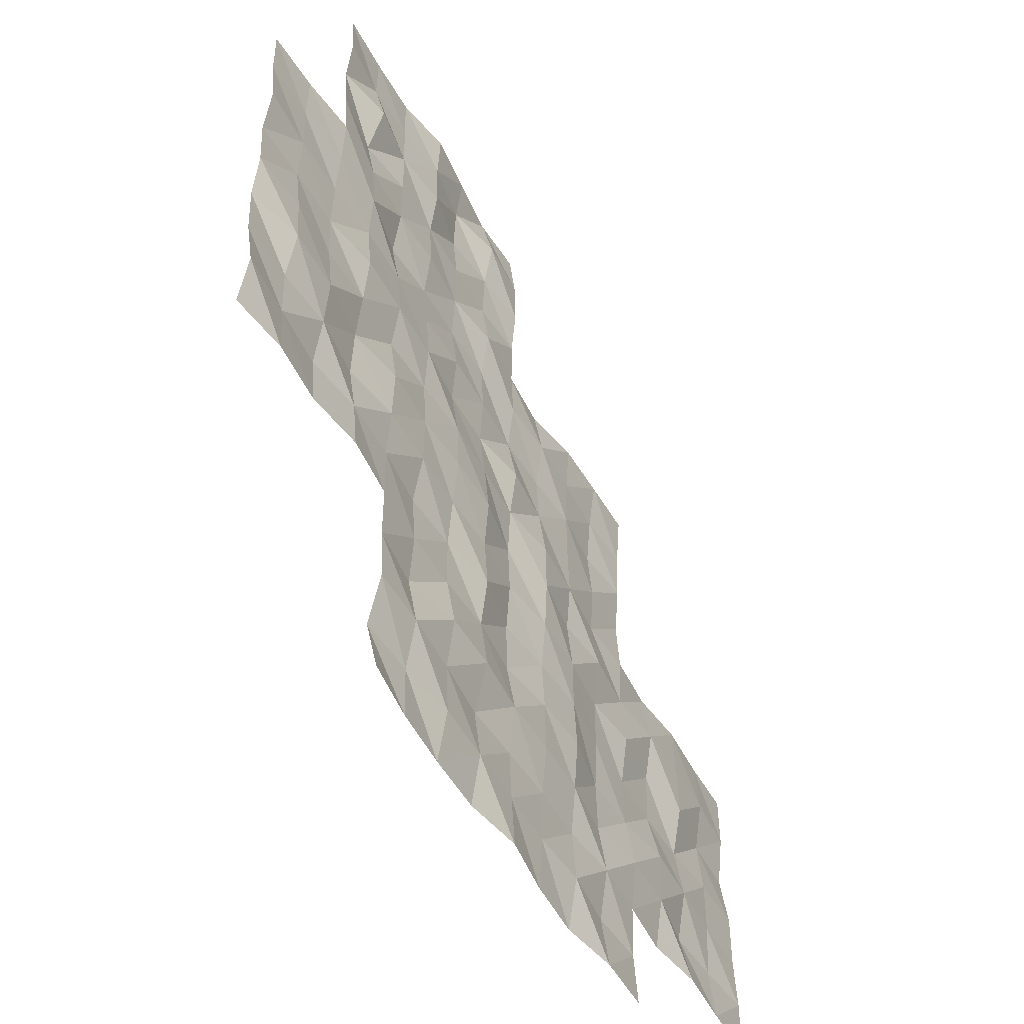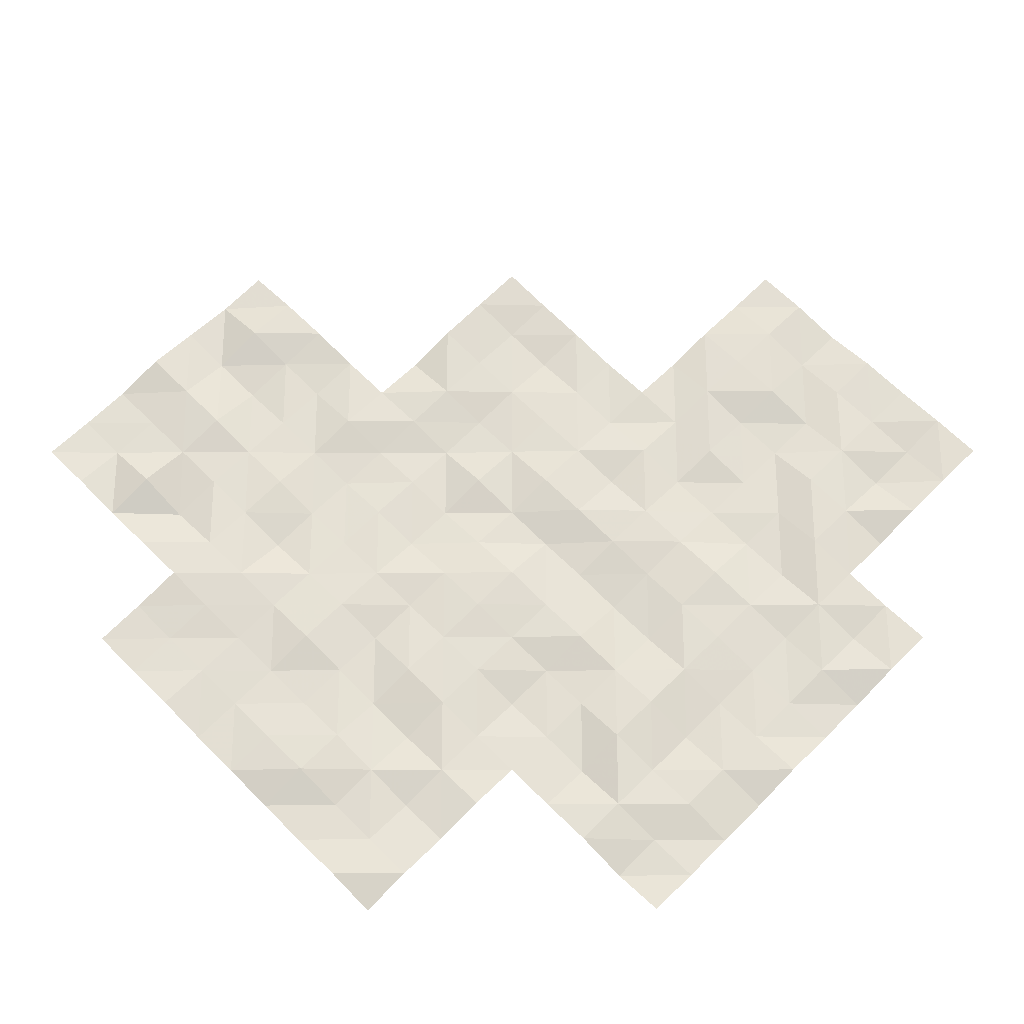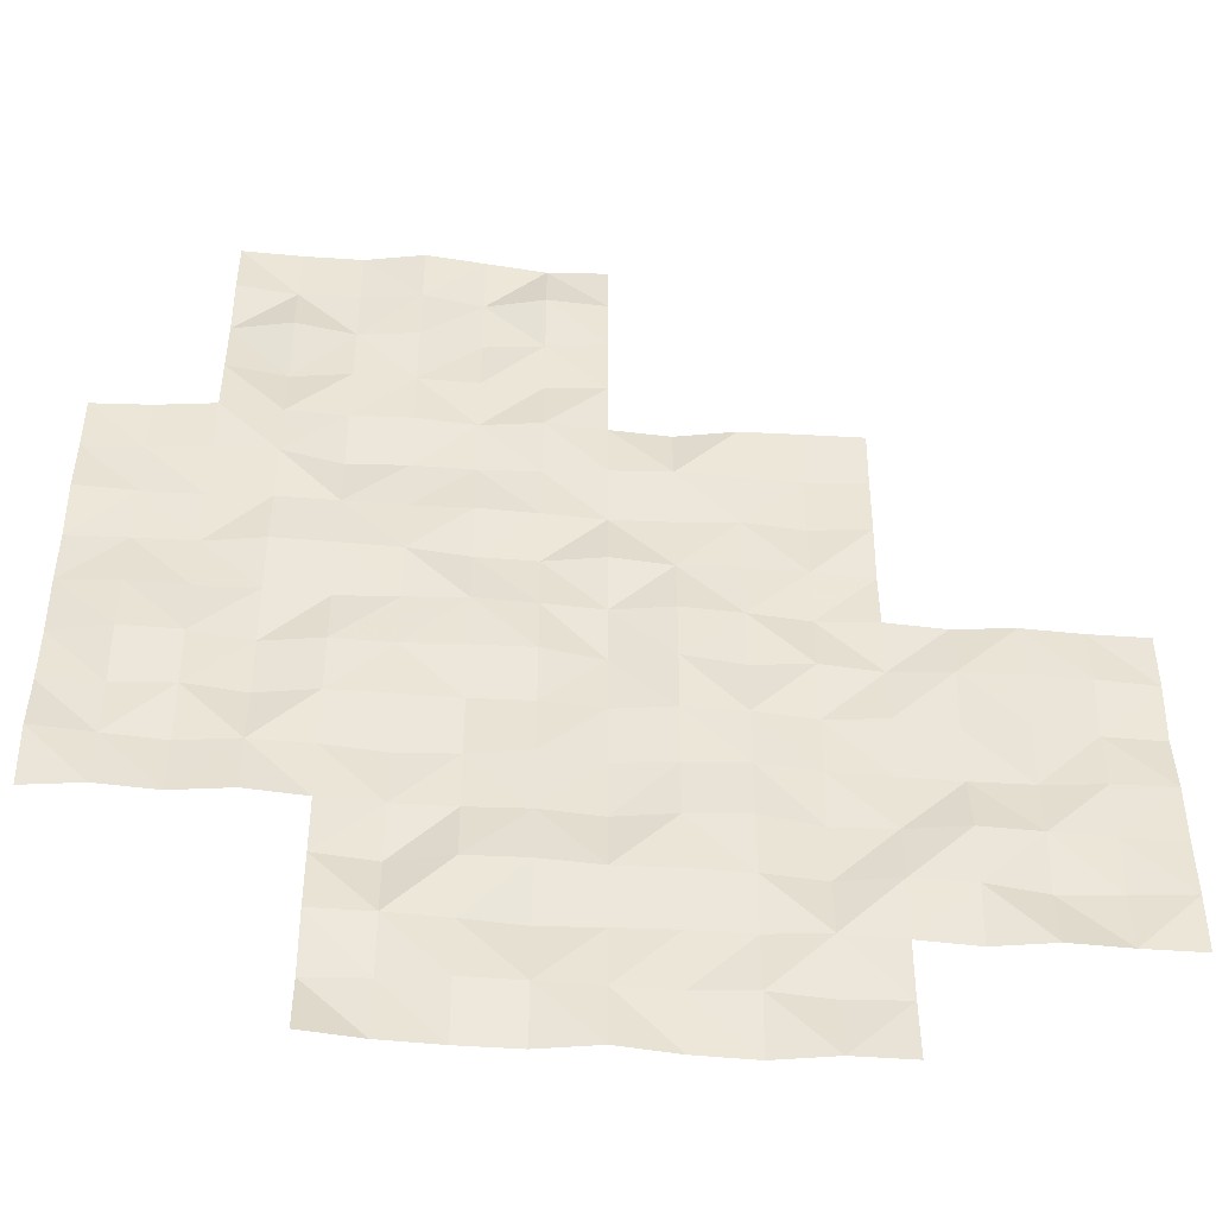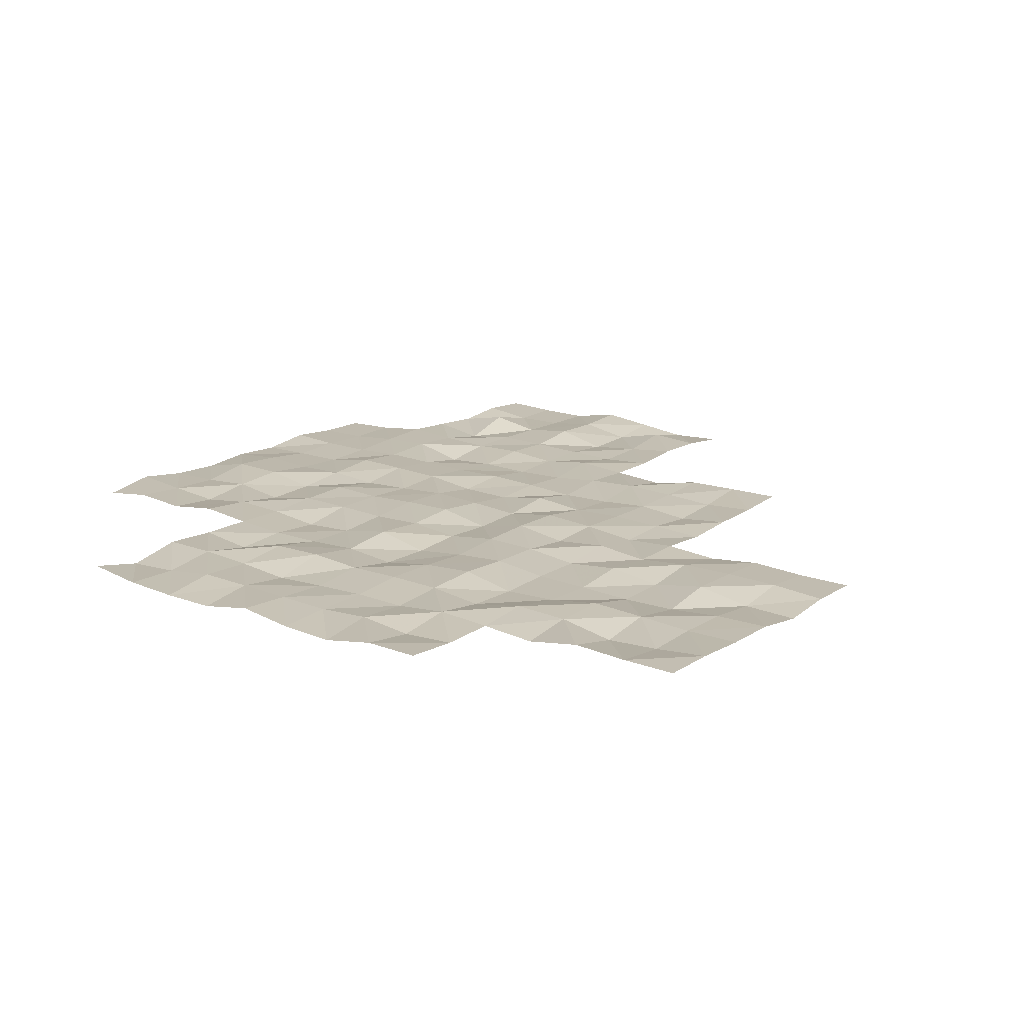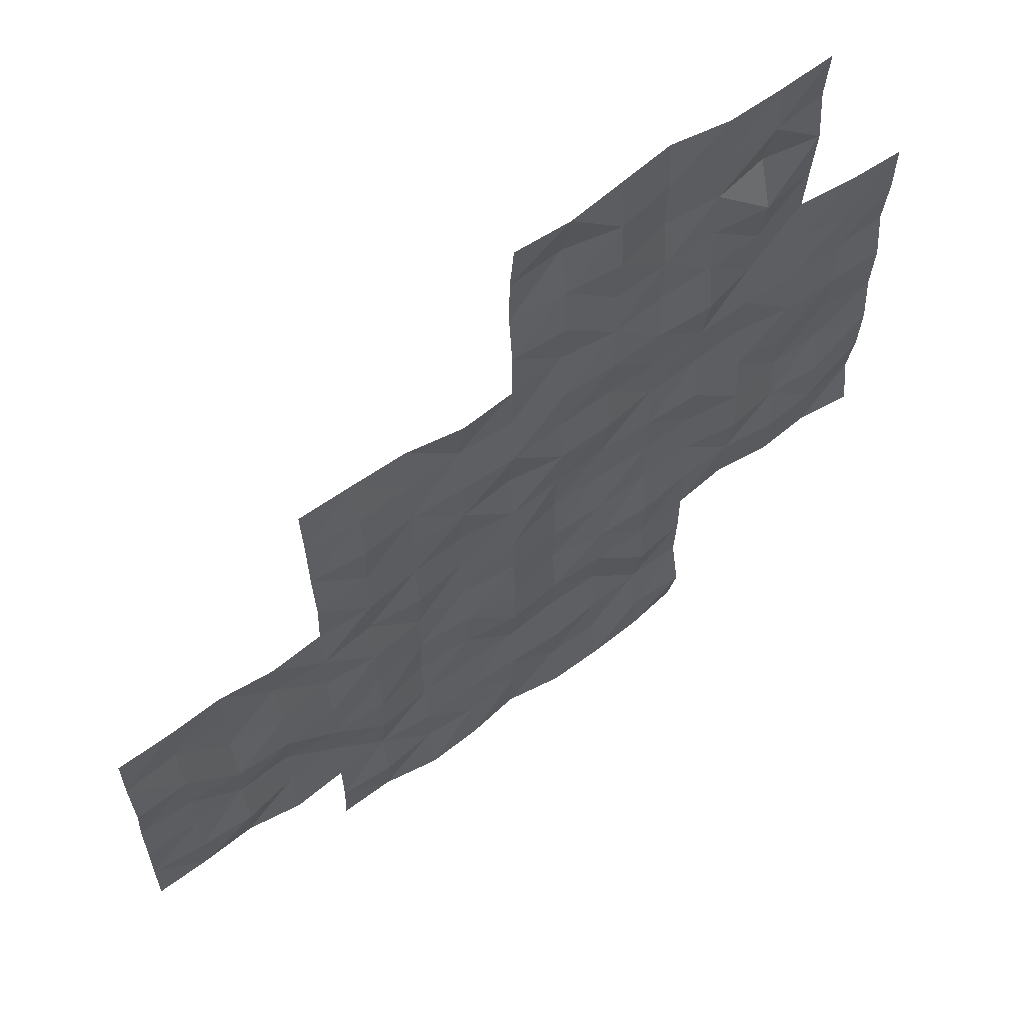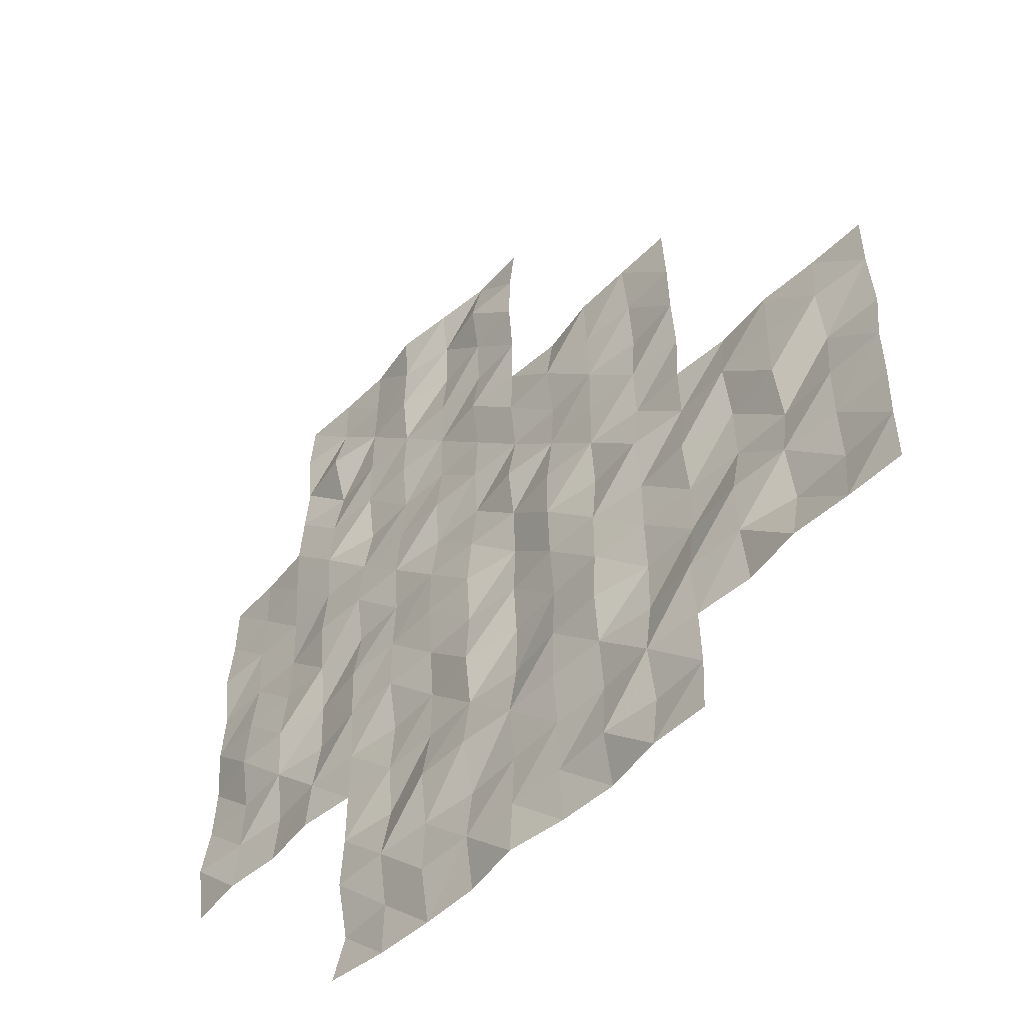
<metadata>
{"format":"obj","ext":"obj","renderer":"f3d","projection":"perspective","resolution":1024,"background":"white","views":[{"elev":-52.1,"azim":119.1,"up":"+Z"},{"elev":66.6,"azim":135.0,"up":"+Y"},{"elev":-46.3,"azim":175.7,"up":"+Z"},{"elev":16.5,"azim":-142.5,"up":"+Y"},{"elev":61.8,"azim":-36.4,"up":"+Z"},{"elev":-51.1,"azim":-133.1,"up":"+Z"}]}
</metadata>
<code>
g Lake_ripples_Mesh
v 25.05 -0.2038 -45.05
v 35 -0.1528 -57.5
v 42.5 -0.139 -55
v 42.5 -0.3076 -50
v 32.5 -0.1524 -60
v 45 -0.2107 -52.5
v 45 -0.2542 -47.5
v 40 -0.2819 -62.5
v 40 -0.2753 -57.5
v 40 -0.3225 -52.5
v 40 -0.1302 -47.5
v 40 -0.2818 -45
v 45 -0.304 -45
v 35 -0.1838 -52.5
v 30 -0.1733 -62.5
v 30 -0.3641 -57.5
v 47.5 -0.2574 -45
v 32.5 -0.1687 -55
v 37.5 -0.3779 -65
v 37.5 -0.08121 -60
v 37.5 -0.1565 -55
v 37.5 -0.09473 -50
v 35 -0.2115 -62.5
v 30 -0.234 -55
v 30 -0.2104 -60
v 50 -0.2859 -57.5
v 35 -0.06127 -50
v 35 -0.2115 -55
v 35 -0.2773 -60
v 35 -0.1782 -65
v 50 -0.1823 -52.5
v 40 -0.236 -50
v 40 -0.2668 -55
v 40 -0.3425 -60
v 40 -0.1641 -65
v 45 -0.2436 -50
v 45 -0.2727 -55
v 45 -0.2045 -60
v 45 -0.1381 -65
v 45 -0.1422 -62.5
v 50 -0.3085 -50
v 50 -0.2516 -55
v 50 -0.2983 -60
v 42.5 -0.2133 -45
v 45 -0.1516 -57.5
v 42.5 -0.2736 -60
v 42.5 -0.3646 -65
v 47.5 -0.1207 -50
v 47.5 -0.2232 -55
v 47.5 -0.2379 -60
v 47.5 -0.1828 -57.5
v 47.5 -0.2462 -52.5
v 47.5 -0.2847 -47.5
v 42.5 -0.2263 -62.5
v 42.5 -0.2017 -57.5
v 42.5 -0.2093 -52.5
v 42.5 -0.3943 -47.5
v 37.5 -0.263 -62.5
v 37.5 -0.1406 -57.5
v 37.5 -0.1992 -52.5
v 32.5 -0.1014 -62.5
v 32.5 -0.1099 -57.5
v 33.75 -0.09786 -60
v 40 -0.1581 -61.25
v 43.75 -0.1641 -57.5
v 41.25 -0.1669 -57.5
v 42.5 -0.1002 -56.25
v 47.5 -0.3366 -58.75
v 43.75 -0.2085 -50
v 38.75 -0.1602 -60
v 38.75 -0.3166 -50
v 50 -0.3397 -56.25
v 50 -0.2892 -51.25
v 45 -0.201 -61.25
v 43.75 -0.0798 -45
v 40 -0.3185 -56.25
v 40 -0.1917 -51.25
v 35 -0.08904 -61.25
v 35 -0.1472 -51.25
v 48.75 -0.1442 -60
v 42.5 -0.294 -58.75
v 43.75 -0.1538 -62.5
v 41.25 -0.3411 -62.5
v 42.5 -0.08456 -61.25
v 42.5 -0.1767 -63.75
v 45 -0.402 -51.25
v 30 -0.2038 -58.75
v 48.75 -0.1558 -55
v 46.25 -0.04263 -47.5
v 45 -0.1158 -56.25
v 35 -0.2783 -53.75
v 35 -0.3054 -58.75
v 35 -0.2476 -63.75
v 48.75 -0.2589 -50
v 47.5 -0.173 -46.25
v 40 -0.2309 -48.75
v 40 -0.1188 -53.75
v 40 -0.3531 -58.75
v 40 -0.23 -63.75
v 43.75 -0.3034 -65
v 47.5 -0.1979 -48.75
v 45 -0.2375 -48.75
v 45 -0.1124 -53.75
v 45 -0.2253 -58.75
v 45 -0.3926 -63.75
v 43.75 -0.277 -60
v 48.75 -0.2421 -52.5
v 50 -0.3155 -53.75
v 50 -0.113 -58.75
v 46.25 -0.3008 -45
v 43.75 -0.2183 -55
v 33.75 -0.2953 -55
v 38.75 -0.08258 -55
v 38.75 -0.3266 -65
v 46.25 -0.1867 -52.5
v 45 -0.2888 -46.25
v 31.25 -0.2276 -55
v 31.25 -0.2194 -60
v 47.5 -0.172 -51.25
v 36.25 -0.07238 -50
v 36.25 -0.2849 -55
v 36.25 -0.324 -60
v 36.25 -0.163 -65
v 47.5 -0.2808 -53.75
v 41.25 -0.1461 -50
v 41.25 -0.19 -55
v 41.25 -0.2255 -60
v 41.25 -0.3738 -65
v 48.75 -0.2691 -57.5
v 46.25 -0.1962 -50
v 46.25 -0.1863 -55
v 46.25 -0.08132 -60
v 41.25 -0.3467 -45
v 46.25 -0.3479 -57.5
v 40 -0.1498 -46.25
v 35 -0.2482 -56.25
v 30 -0.1603 -61.25
v 30 -0.2316 -56.25
v 47.5 -0.1037 -56.25
v 42.5 -0.301 -53.75
v 42.5 -0.3538 -51.25
v 41.25 -0.2543 -52.5
v 43.75 -0.2341 -52.5
v 42.5 -0.287 -48.75
v 42.5 -0.3527 -46.25
v 41.25 -0.266 -47.5
v 43.75 -0.111 -47.5
v 37.5 -0.1851 -63.75
v 37.5 -0.1631 -61.25
v 36.25 -0.1399 -62.5
v 38.75 -0.2391 -62.5
v 37.5 -0.1355 -58.75
v 37.5 -0.2481 -56.25
v 36.25 -0.2745 -57.5
v 38.75 -0.1181 -57.5
v 37.5 -0.1884 -53.75
v 37.5 -0.1633 -51.25
v 36.25 -0.3177 -52.5
v 38.75 -0.2896 -52.5
v 32.5 -0.3505 -61.25
v 31.25 -0.1616 -62.5
v 33.75 -0.2989 -62.5
v 32.5 -0.3278 -58.75
v 32.5 -0.123 -56.25
v 31.25 -0.3259 -57.5
v 33.75 -0.3108 -57.5
v 33.75 -0.1338 -56.25
v 31.25 -0.1461 -56.25
v 31.25 -0.2206 -58.75
v 33.75 -0.1311 -61.25
v 31.25 -0.2803 -61.25
v 38.75 -0.1292 -51.25
v 36.25 -0.2236 -51.25
v 36.25 -0.2261 -53.75
v 38.75 -0.06849 -56.25
v 36.25 -0.1249 -56.25
v 36.25 -0.2743 -58.75
v 41.25 -0.0892 -58.75
v 46.25 -0.306 -56.25
v 48.75 -0.07589 -56.25
v 46.25 -0.08575 -53.75
v 46.25 -0.1224 -51.25
v 41.25 -0.08395 -56.25
v 46.25 -0.1838 -58.75
v 48.75 -0.2304 -58.75
v 48.75 -0.2864 -53.75
v 43.75 -0.1609 -56.25
v 43.75 -0.331 -63.75
v 43.75 -0.3605 -58.75
v 43.75 -0.1529 -53.75
v 43.75 -0.2554 -48.75
v 41.25 -0.3216 -53.75
v 38.75 -0.26 -63.75
v 38.75 -0.2155 -58.75
v 38.75 -0.2339 -53.75
v 46.25 -0.4019 -48.75
v 41.25 -0.3155 -51.25
v 33.75 -0.344 -58.75
v 48.75 -0.2818 -51.25
v 46.25 -0.3135 -46.25
v 43.75 -0.3345 -51.25
v 43.75 -0.3593 -61.25
v 41.25 -0.06565 -61.25
v 41.25 -0.2002 -63.75
v 36.25 -0.3166 -63.75
v 43.75 -0.1386 -46.25
v 41.25 -0.07415 -46.25
v 41.25 -0.3122 -48.75
v 36.25 -0.2988 -61.25
v 38.75 -0.1407 -61.25
f 64 151 210
f 149 150 209
f 208 4 125
f 145 146 207
f 206 7 147
f 148 123 205
f 204 47 128
f 203 54 83
f 74 82 202
f 201 6 143
f 200 53 89
f 73 107 199
f 198 29 63
f 141 142 197
f 101 130 196
f 195 33 113
f 194 34 70
f 99 114 193
f 140 126 192
f 191 36 69
f 103 111 190
f 104 106 189
f 105 100 188
f 187 45 65
f 186 42 88
f 109 80 185
f 184 50 132
f 67 66 183
f 119 115 182
f 124 131 181
f 72 129 180
f 179 51 134
f 81 127 178
f 152 122 177
f 176 59 154
f 76 155 175
f 174 21 121
f 173 60 158
f 77 159 172
f 160 161 171
f 170 23 162
f 169 5 118
f 168 62 165
f 167 2 166
f 167 62 164
f 18 167 164
f 112 136 167
f 138 165 16
f 117 138 24
f 18 168 117
f 87 118 25
f 165 87 16
f 165 163 169
f 170 61 160
f 5 170 160
f 63 78 170
f 137 161 15
f 118 137 25
f 5 171 118
f 172 60 157
f 22 172 157
f 32 172 71
f 173 14 79
f 120 79 27
f 120 157 173
f 91 121 28
f 14 174 91
f 60 174 158
f 175 59 153
f 21 175 153
f 33 175 113
f 136 154 2
f 121 136 28
f 21 176 121
f 177 29 92
f 154 92 2
f 59 177 154
f 98 127 34
f 9 178 98
f 55 178 66
f 179 45 90
f 37 179 90
f 131 139 179
f 180 51 139
f 88 139 49
f 42 180 88
f 103 131 37
f 115 103 6
f 115 124 181
f 182 6 86
f 36 182 86
f 48 182 130
f 76 66 9
f 126 76 33
f 3 183 126
f 184 38 104
f 45 184 104
f 51 184 134
f 185 50 68
f 51 185 68
f 26 185 129
f 186 49 124
f 107 124 52
f 107 108 186
f 187 55 67
f 3 187 67
f 111 90 187
f 188 47 85
f 82 85 54
f 40 188 82
f 81 106 46
f 65 81 55
f 65 104 189
f 190 3 140
f 56 190 140
f 6 190 143
f 191 4 144
f 57 191 144
f 7 191 147
f 192 33 97
f 10 192 97
f 142 140 192
f 193 19 148
f 58 193 148
f 151 99 193
f 152 70 20
f 155 152 59
f 9 194 155
f 195 21 156
f 60 195 156
f 10 195 159
f 102 130 36
f 7 196 102
f 53 196 89
f 197 10 77
f 125 77 32
f 4 197 125
f 198 5 163
f 166 163 62
f 166 92 198
f 199 52 119
f 94 119 48
f 41 199 94
f 200 7 116
f 110 116 13
f 17 200 110
f 141 143 56
f 4 201 141
f 36 201 69
f 84 82 54
f 46 202 84
f 106 74 202
f 64 83 8
f 127 64 34
f 127 84 203
f 204 35 99
f 8 204 99
f 54 204 83
f 93 123 30
f 150 93 23
f 150 148 205
f 145 147 57
f 44 206 145
f 13 206 75
f 207 11 135
f 133 135 12
f 133 145 207
f 96 125 32
f 146 96 11
f 146 144 208
f 78 150 23
f 29 209 78
f 122 149 209
f 149 151 58
f 70 149 20
f 70 64 210
f 64 8 151
f 149 58 150
f 208 144 4
f 145 57 146
f 206 116 7
f 148 19 123
f 204 85 47
f 203 84 54
f 74 40 82
f 201 86 6
f 200 95 53
f 73 31 107
f 198 92 29
f 141 56 142
f 101 48 130
f 195 97 33
f 194 98 34
f 99 35 114
f 140 3 126
f 191 102 36
f 103 37 111
f 104 38 106
f 105 39 100
f 187 90 45
f 186 108 42
f 109 43 80
f 184 68 50
f 67 55 66
f 119 52 115
f 124 49 131
f 72 26 129
f 179 139 51
f 81 46 127
f 152 20 122
f 176 153 59
f 76 9 155
f 174 156 21
f 173 157 60
f 77 10 159
f 160 61 161
f 170 78 23
f 169 163 5
f 168 164 62
f 167 136 2
f 167 166 62
f 18 112 167
f 112 28 136
f 138 168 165
f 117 168 138
f 18 164 168
f 87 169 118
f 165 169 87
f 165 62 163
f 170 162 61
f 5 63 170
f 63 29 78
f 137 171 161
f 118 171 137
f 5 160 171
f 172 159 60
f 22 71 172
f 32 77 172
f 173 158 14
f 120 173 79
f 120 22 157
f 91 174 121
f 14 158 174
f 60 156 174
f 175 155 59
f 21 113 175
f 33 76 175
f 136 176 154
f 121 176 136
f 21 153 176
f 177 122 29
f 154 177 92
f 59 152 177
f 98 178 127
f 9 66 178
f 55 81 178
f 179 134 45
f 37 131 179
f 131 49 139
f 180 129 51
f 88 180 139
f 42 72 180
f 103 181 131
f 115 181 103
f 115 52 124
f 182 115 6
f 36 130 182
f 48 119 182
f 76 183 66
f 126 183 76
f 3 67 183
f 184 132 38
f 45 134 184
f 51 68 184
f 185 80 50
f 51 129 185
f 26 109 185
f 186 88 49
f 107 186 124
f 107 31 108
f 187 65 55
f 3 111 187
f 111 37 90
f 188 100 47
f 82 188 85
f 40 105 188
f 81 189 106
f 65 189 81
f 65 45 104
f 190 111 3
f 56 143 190
f 6 103 190
f 191 69 4
f 57 147 191
f 7 102 191
f 192 126 33
f 10 142 192
f 142 56 140
f 193 114 19
f 58 151 193
f 151 8 99
f 152 194 70
f 155 194 152
f 9 98 194
f 195 113 21
f 60 159 195
f 10 97 195
f 102 196 130
f 7 89 196
f 53 101 196
f 197 142 10
f 125 197 77
f 4 141 197
f 198 63 5
f 166 198 163
f 166 2 92
f 199 107 52
f 94 199 119
f 41 73 199
f 200 89 7
f 110 200 116
f 17 95 200
f 141 201 143
f 4 69 201
f 36 86 201
f 84 202 82
f 46 106 202
f 106 38 74
f 64 203 83
f 127 203 64
f 127 46 84
f 204 128 35
f 8 83 204
f 54 85 204
f 93 205 123
f 150 205 93
f 150 58 148
f 145 206 147
f 44 75 206
f 13 116 206
f 207 146 11
f 133 207 135
f 133 44 145
f 96 208 125
f 146 208 96
f 146 57 144
f 78 209 150
f 29 122 209
f 122 20 149
f 149 210 151
f 70 210 149
f 70 34 64

</code>
